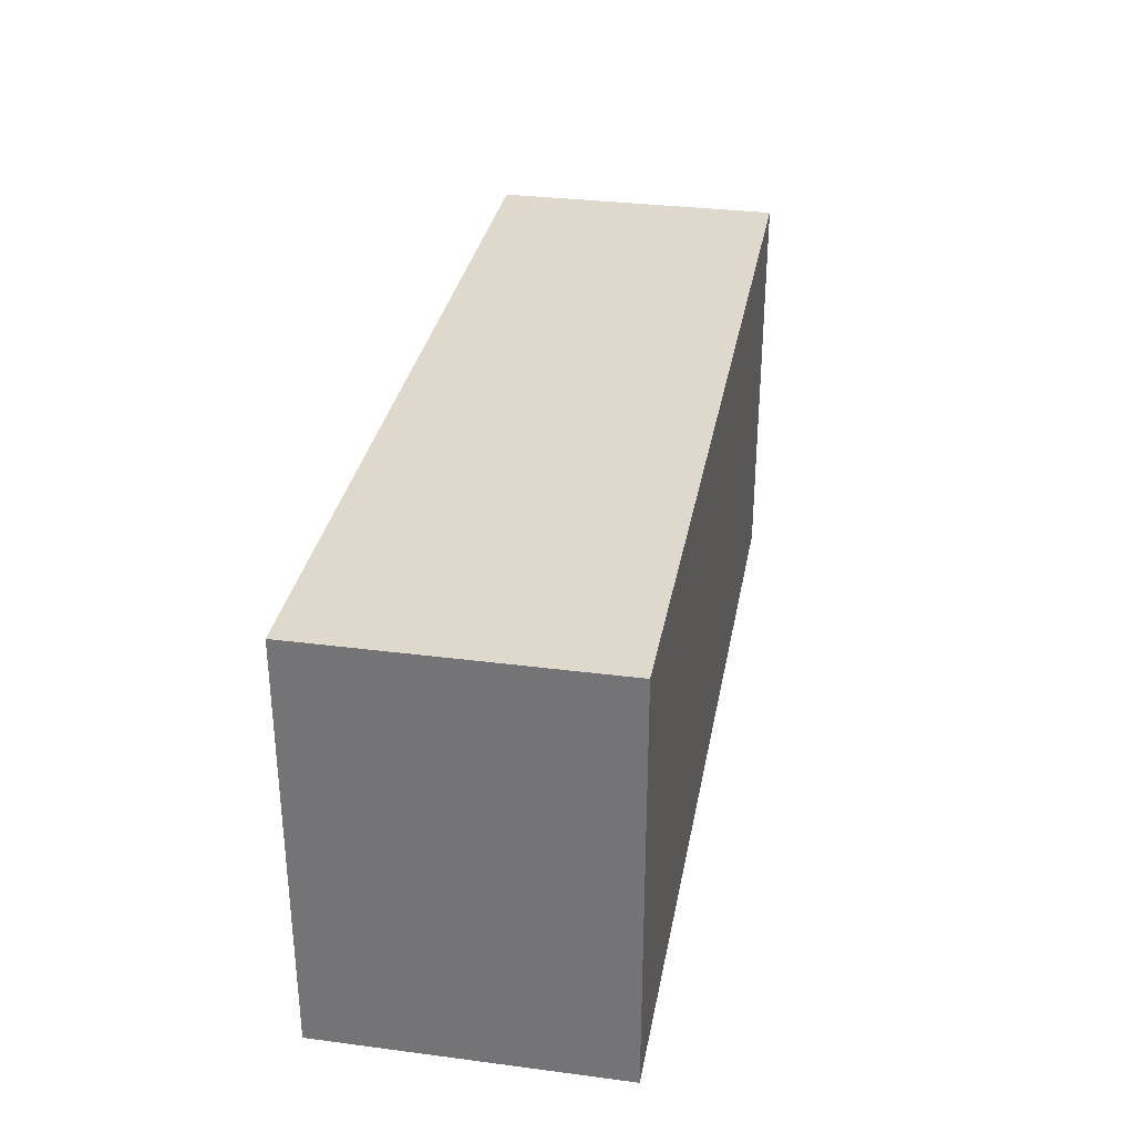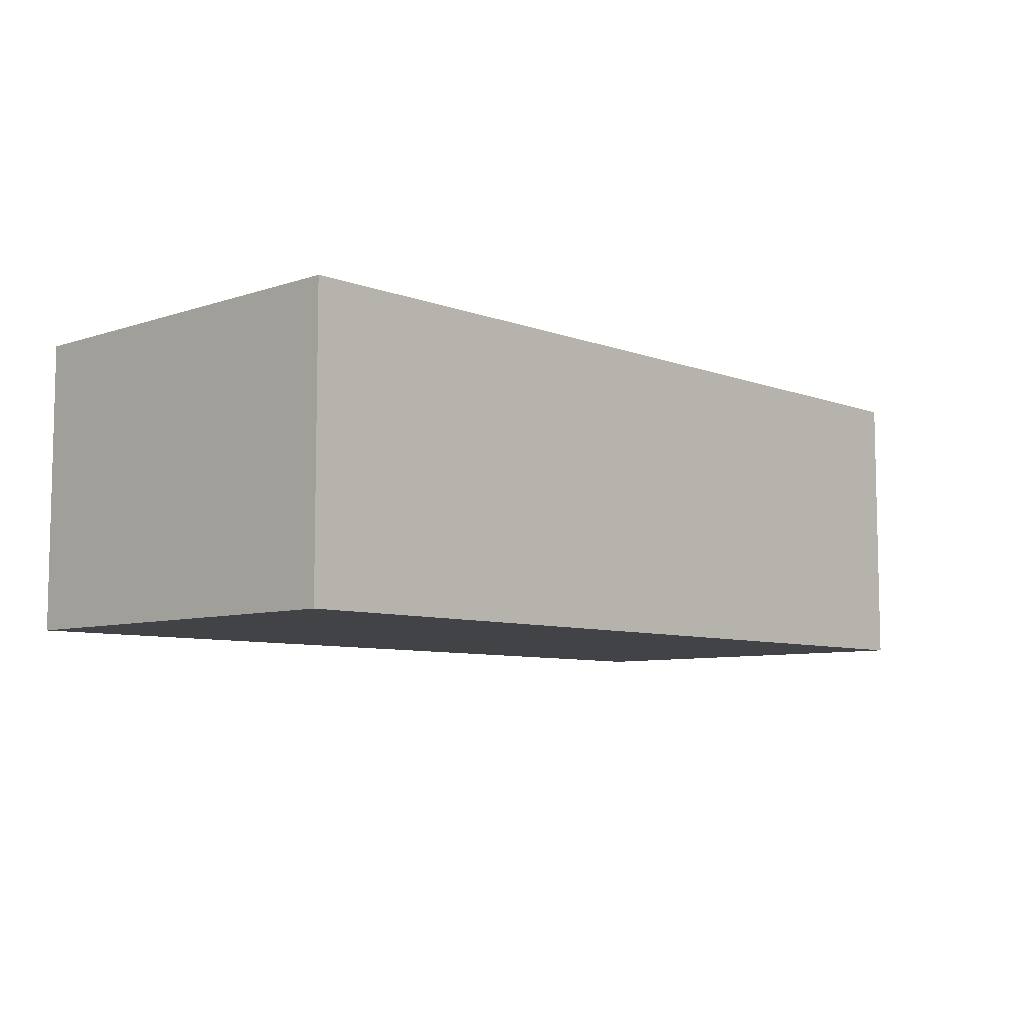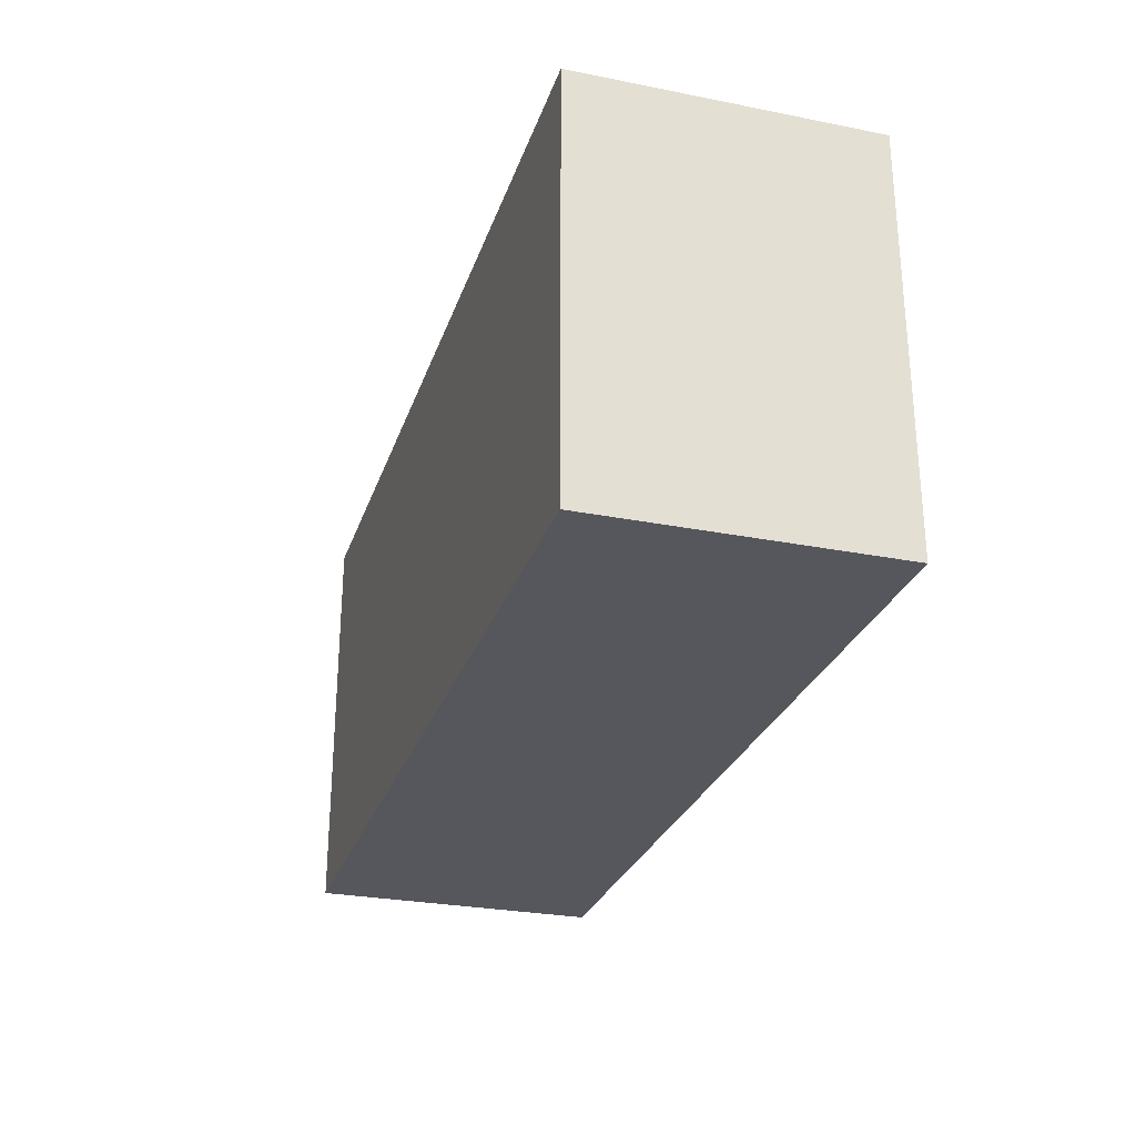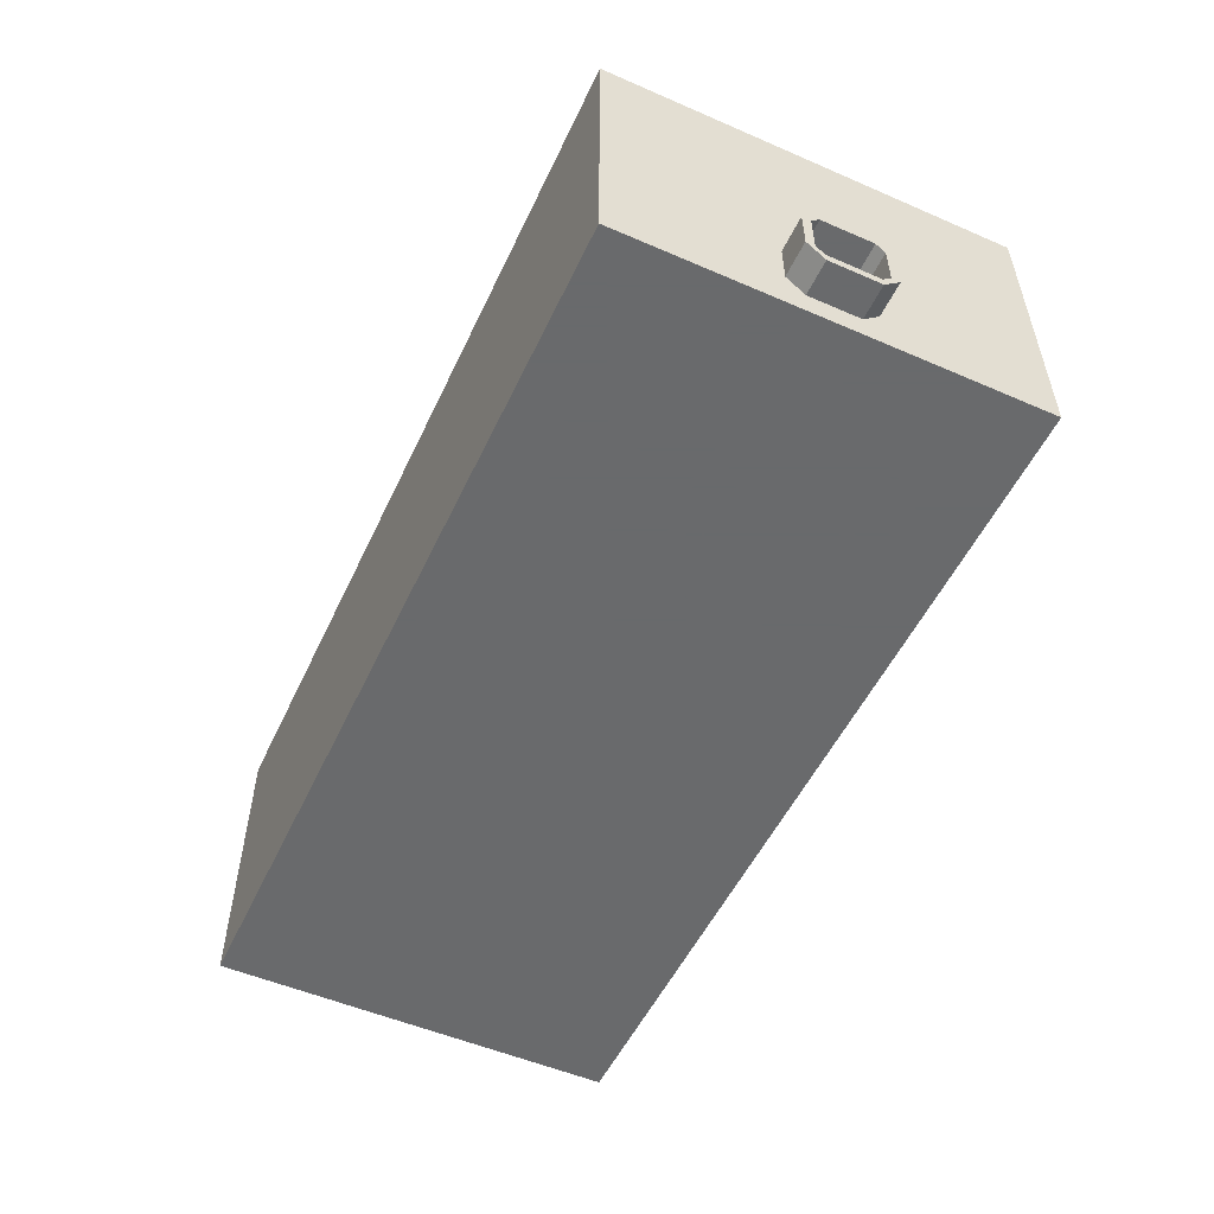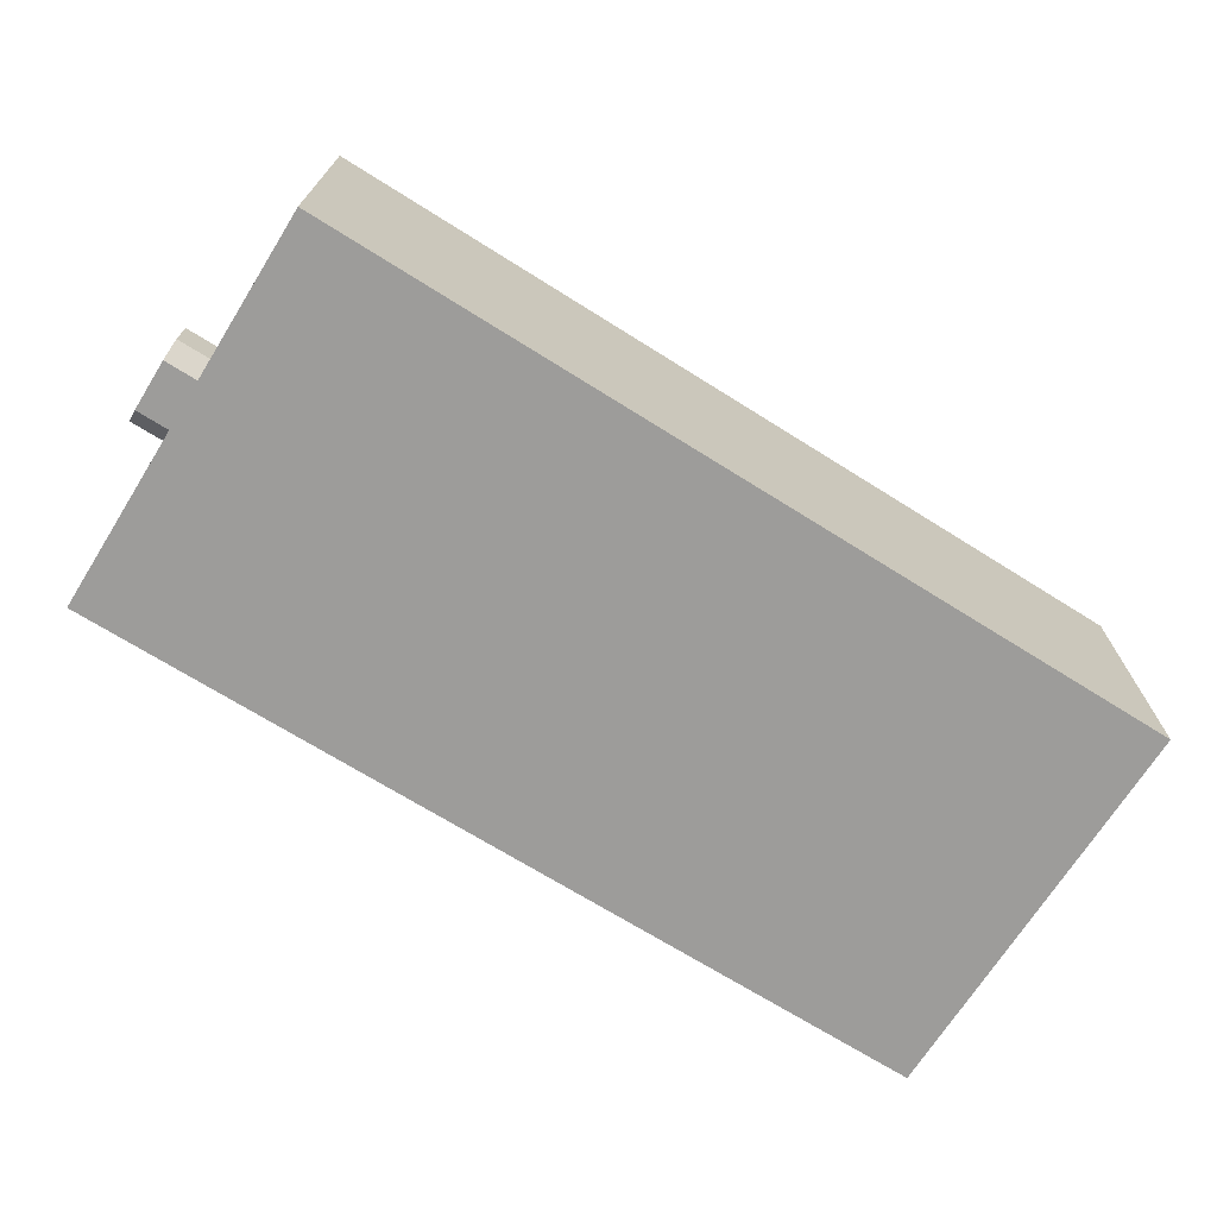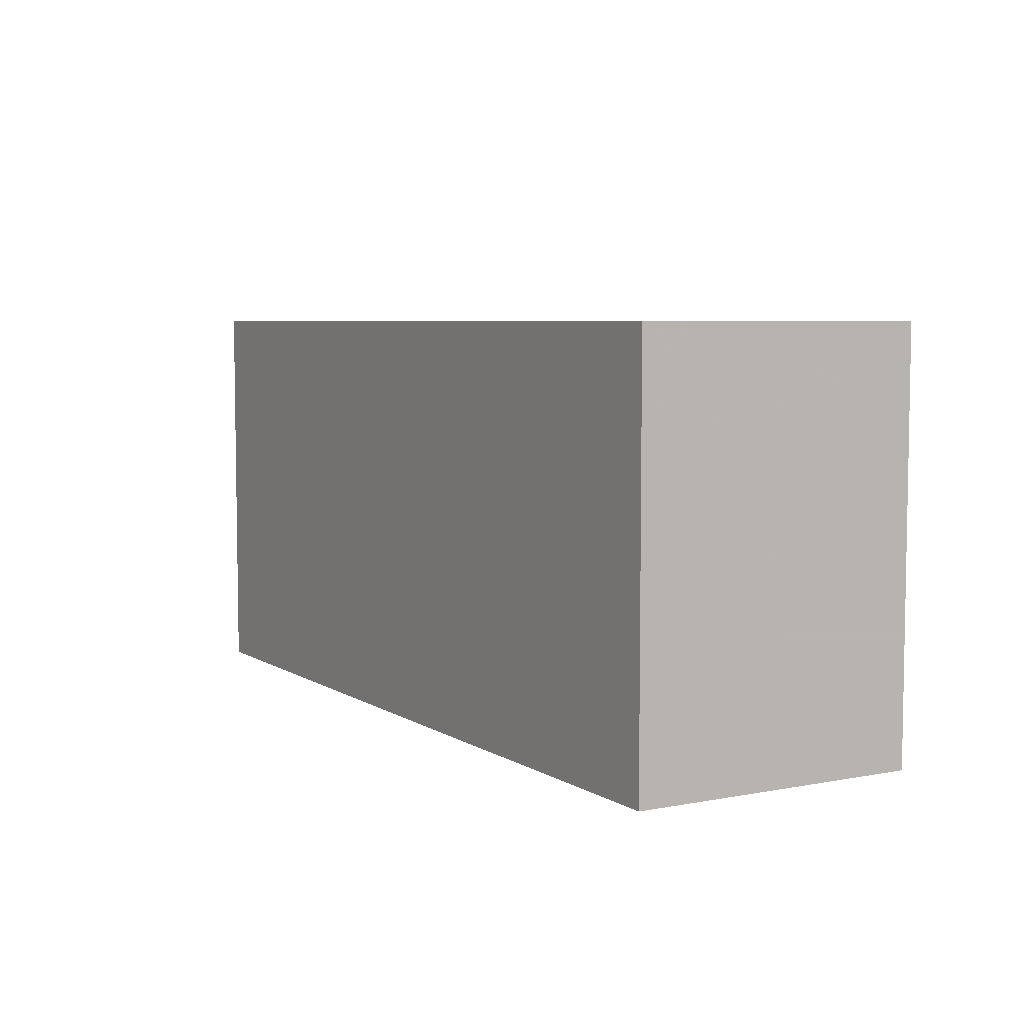
<metadata>
{"format":"obj","ext":"obj","renderer":"f3d","projection":"perspective","resolution":1024,"background":"white","views":[{"elev":32.1,"azim":-79.7,"up":"+Y"},{"elev":-7.5,"azim":-46.6,"up":"+Z"},{"elev":-27.6,"azim":-106.8,"up":"+Y"},{"elev":-52.9,"azim":65.1,"up":"+Z"},{"elev":-70.1,"azim":147.9,"up":"+Z"},{"elev":5.8,"azim":-120.2,"up":"+Y"}]}
</metadata>
<code>
v -1856 -2752 -248
v -1856 -2600 -208
v -1856 -2752 -208
v -1856 -2600 -248
v -1856 -2560 -288
v -1856 -2752 -288
v -1856 -2528 -16
v -1856 -2528 -136
v -1856 -2408 -16
v -1856 -2752 -16
v -1856 -2536 -192
v -1856 -2536 -144
v -1856 -2368 -16
v -1856 -2368 -208
v -1856 -2520 -208
v -1856 -2368 -288
v -1856 -2536 -264
v -1856 -2536 -288
v -1856 -2520 -248
v -1856 -2368 -248
v -1856 -2584 -264
v -1856 -2584 -192
v -1824 -2600 -208
v -1824 -2600 -248
v -1824 -2536 -192
v -1824 -2584 -192
v -1824 -2520 -248
v -1824 -2520 -208
v -1824 -2584 -264
v -1824 -2536 -264
v -1824 -2528 -248
v -1824 -2528 -208
v -1824 -2536 -256
v -1824 -2584 -256
v -1824 -2536 -200
v -1824 -2592 -208
v -1824 -2584 -200
v -1824 -2592 -248
v -1848 -2592 -208
v -1848 -2584 -200
v -1848 -2536 -256
v -1848 -2528 -248
v -1848 -2528 -208
v -1848 -2536 -200
v -1848 -2584 -256
v -1848 -2592 -248
v -2688 -2528 -288
v -2688 -2368 -240
v -2688 -2368 -288
v -2688 -2528 -240
v -2688 -2528 -16
v -2688 -2368 -16
v -2688 -2752 -240
v -2688 -2752 -288
v -2688 -2752 -16
v -1856 -2752 -240
v -2016 -2752 -288
v -2016 -2752 -240
v -2016 -2752 -16
v -2240 -2752 -240
v -2240 -2752 -288
v -2240 -2752 -16
v -2464 -2752 -240
v -2464 -2752 -288
v -2464 -2752 -16
v -2016 -2368 -288
v -1856 -2368 -240
v -2016 -2368 -240
v -2016 -2368 -16
v -2240 -2368 -288
v -2240 -2368 -240
v -2240 -2368 -16
v -2464 -2368 -288
v -2464 -2368 -240
v -2464 -2368 -16
v -1856 -2592 -288
v -2016 -2592 -288
v -2240 -2592 -288
v -2464 -2592 -288
v -2688 -2592 -288
v -1856 -2592 -16
v -2016 -2592 -16
v -2240 -2592 -16
v -2464 -2592 -16
v -2688 -2592 -16
f 1 2 3
f 1 4 2
f 1 5 4
f 1 6 5
f 7 8 9
f 10 8 7
f 10 2 8
f 10 3 2
f 11 9 12
f 11 13 9
f 11 14 13
f 11 15 14
f 16 17 18
f 16 19 17
f 16 20 19
f 18 21 5
f 18 17 21
f 14 19 20
f 14 15 19
f 22 11 12
f 23 4 24
f 23 2 4
f 22 25 11
f 22 26 25
f 15 27 19
f 15 28 27
f 17 29 21
f 17 30 29
f 28 31 27
f 28 32 31
f 33 29 30
f 33 34 29
f 27 33 30
f 27 31 33
f 32 25 35
f 32 28 25
f 26 36 37
f 26 23 36
f 38 29 34
f 38 24 29
f 25 37 35
f 25 26 37
f 36 24 38
f 36 23 24
f 26 2 23
f 26 22 2
f 19 30 17
f 19 27 30
f 39 37 36
f 39 40 37
f 31 41 33
f 31 42 41
f 35 43 32
f 35 44 43
f 11 28 15
f 11 25 28
f 32 42 31
f 32 43 42
f 40 35 37
f 40 44 35
f 45 38 34
f 45 46 38
f 46 36 38
f 46 39 36
f 41 34 33
f 41 45 34
f 42 45 41
f 42 46 45
f 42 39 46
f 42 40 39
f 42 44 40
f 42 43 44
f 24 21 29
f 24 4 21
f 47 48 49
f 47 50 48
f 48 51 52
f 48 50 51
f 53 47 54
f 53 50 47
f 55 50 53
f 55 51 50
f 56 57 6
f 56 58 57
f 10 58 56
f 10 59 58
f 57 60 61
f 57 58 60
f 60 59 62
f 60 58 59
f 61 63 64
f 61 60 63
f 63 62 65
f 63 60 62
f 64 53 54
f 64 63 53
f 53 65 55
f 53 63 65
f 66 67 16
f 66 68 67
f 67 69 13
f 67 68 69
f 70 68 66
f 70 71 68
f 68 72 69
f 68 71 72
f 73 71 70
f 73 74 71
f 71 75 72
f 71 74 75
f 48 73 49
f 48 74 73
f 52 74 48
f 52 75 74
f 57 76 6
f 57 77 76
f 76 66 16
f 76 77 66
f 61 77 57
f 61 78 77
f 77 70 66
f 77 78 70
f 64 78 61
f 64 79 78
f 78 73 70
f 78 79 73
f 80 64 54
f 80 79 64
f 49 79 80
f 49 73 79
f 81 59 10
f 81 82 59
f 69 81 13
f 69 82 81
f 82 62 59
f 82 83 62
f 72 82 69
f 72 83 82
f 83 65 62
f 83 84 65
f 75 83 72
f 75 84 83
f 55 84 85
f 55 65 84
f 85 75 52
f 85 84 75

</code>
